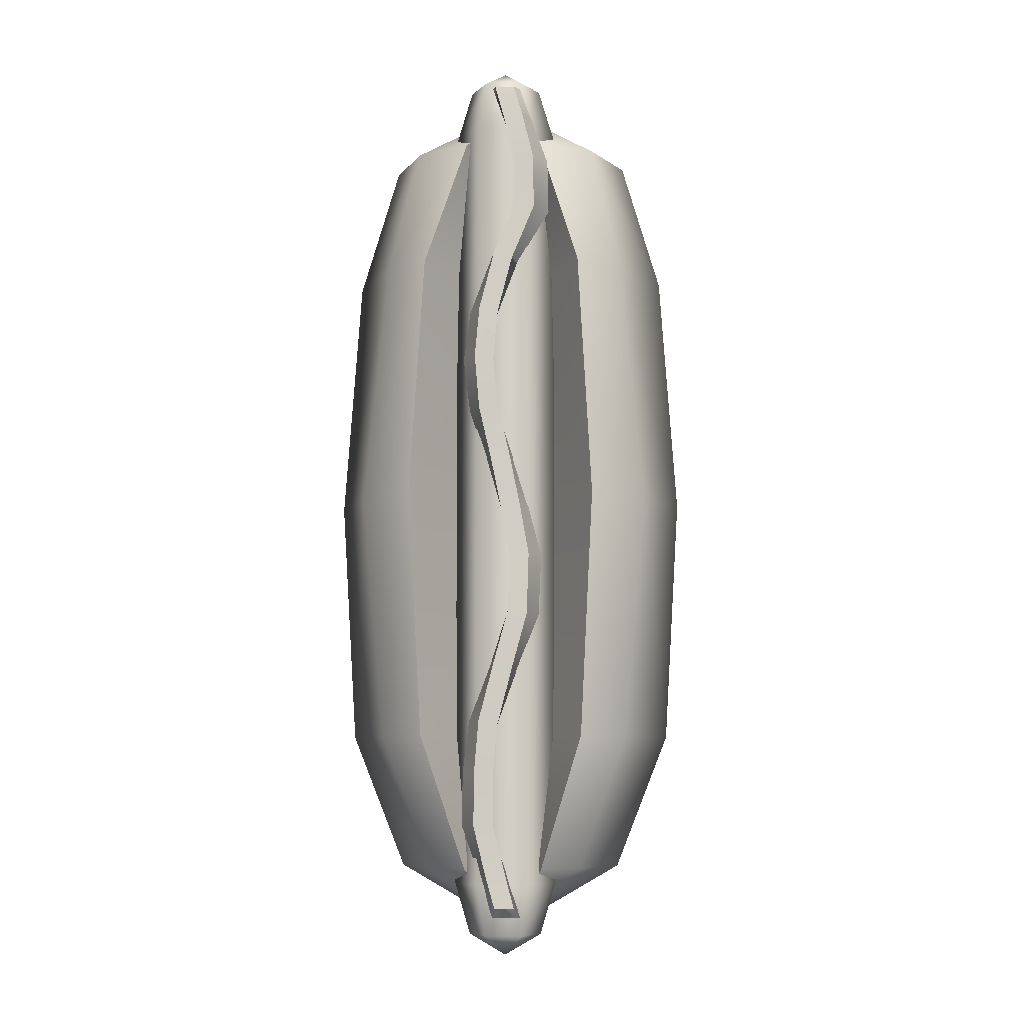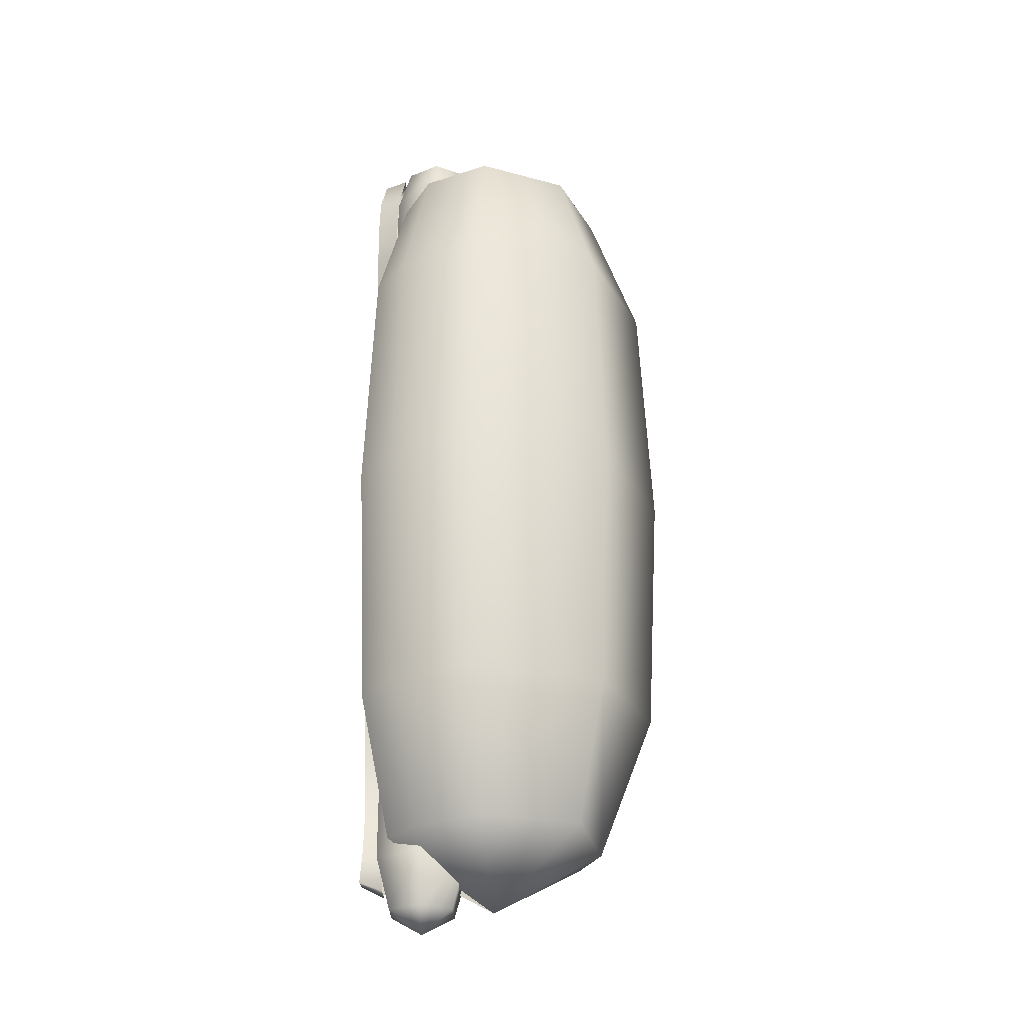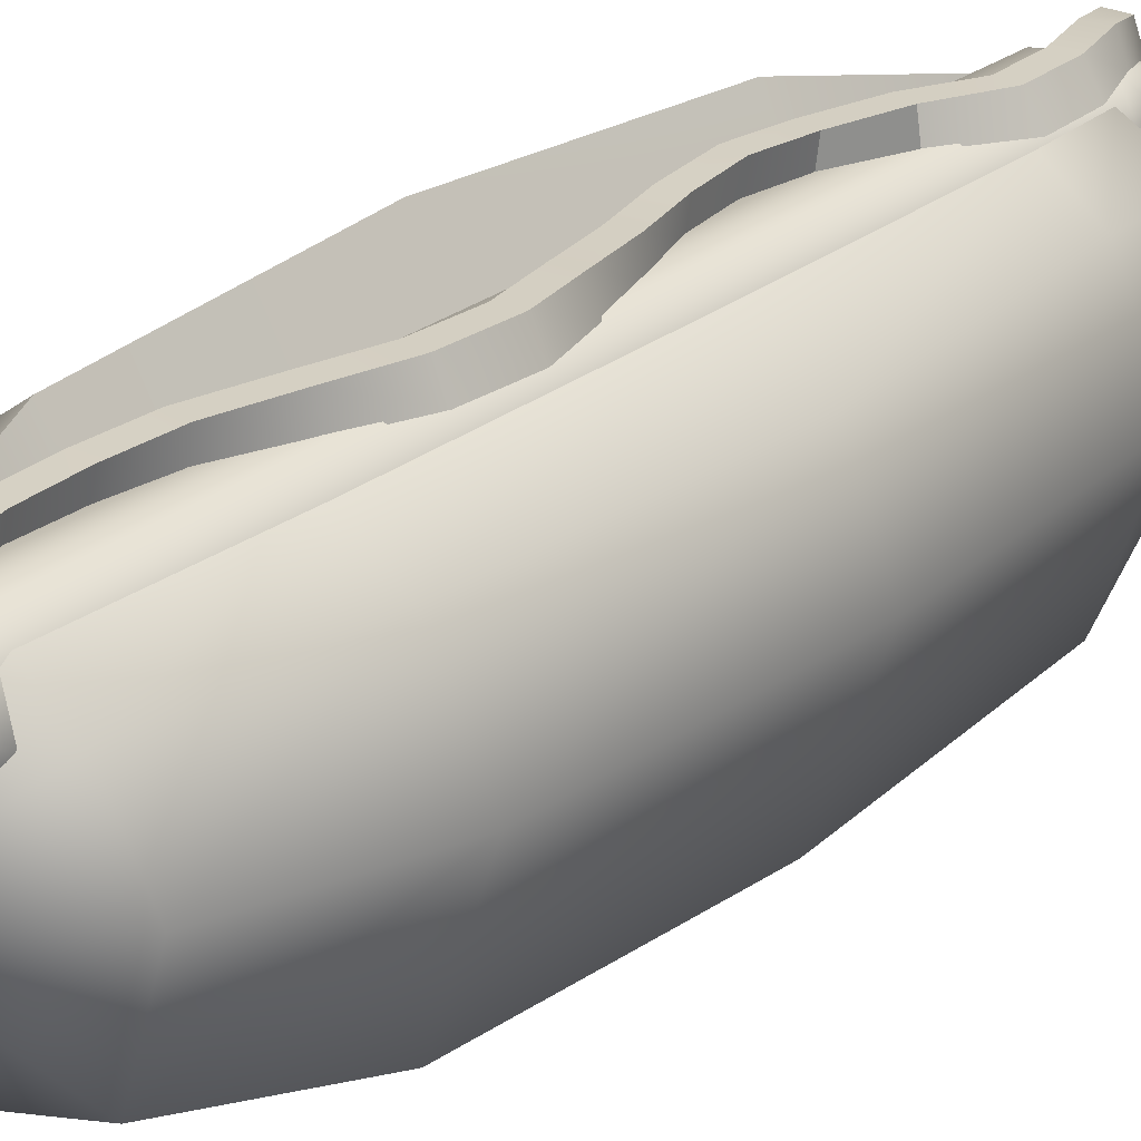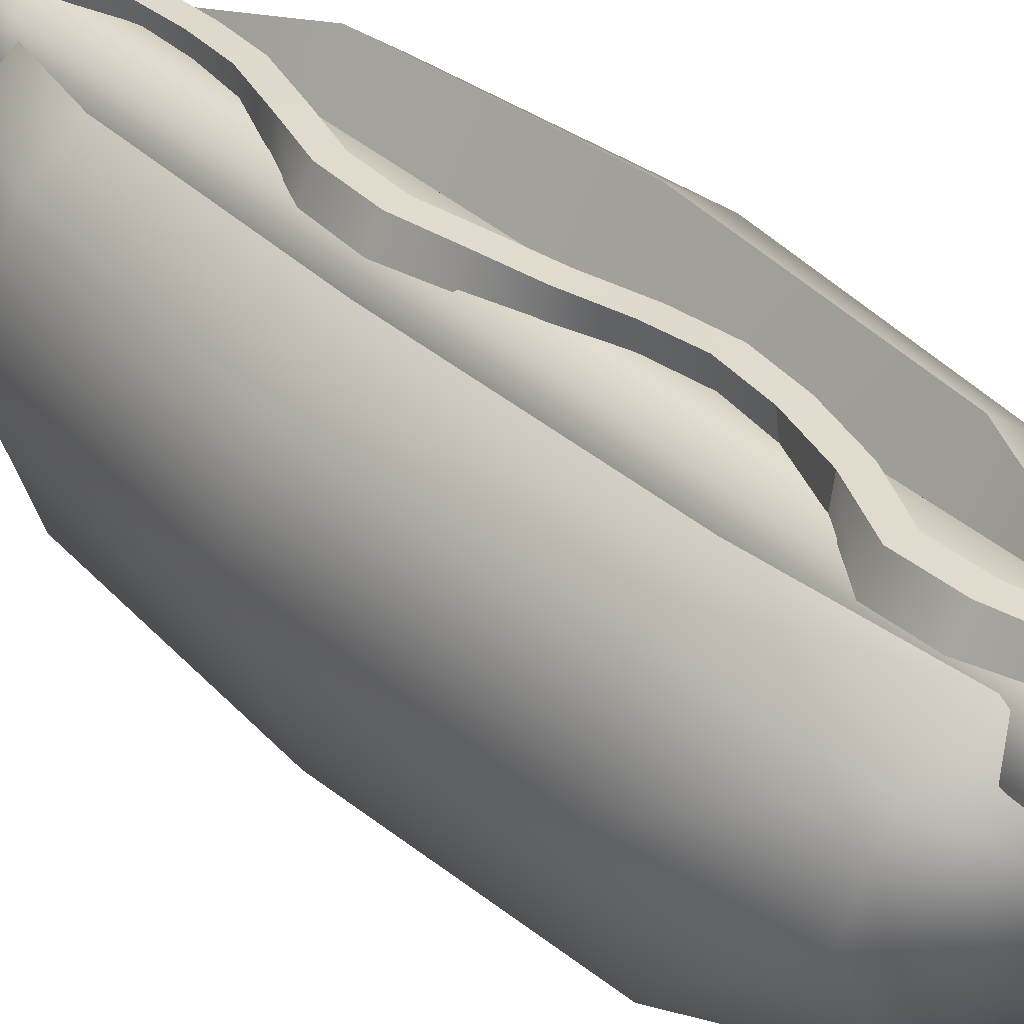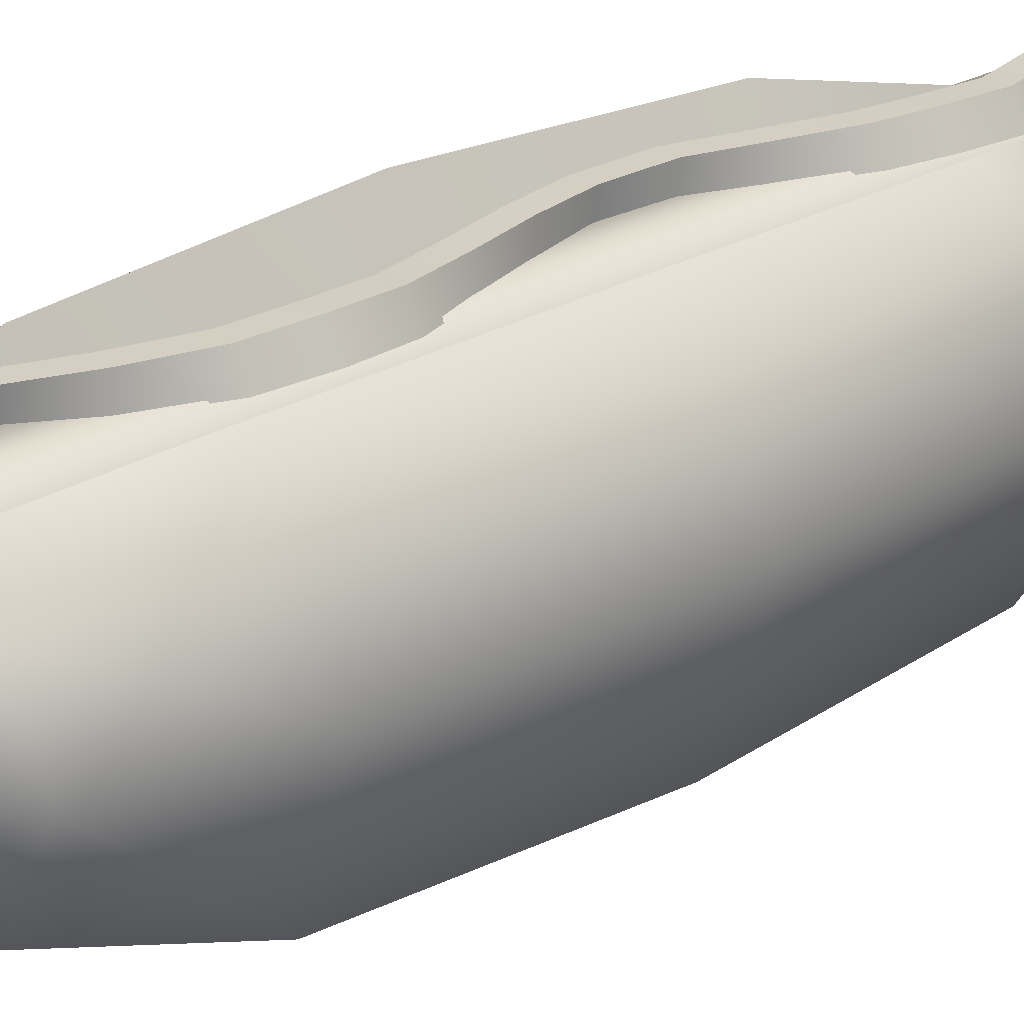
<metadata>
{"format":"obj","ext":"obj","renderer":"f3d","projection":"perspective","resolution":1024,"background":"white","views":[{"elev":-8.0,"azim":-175.5,"up":"+Z"},{"elev":-27.0,"azim":-88.5,"up":"+Z"},{"elev":25.9,"azim":-141.1,"up":"+Y"},{"elev":33.7,"azim":-38.3,"up":"+Y"},{"elev":25.7,"azim":47.2,"up":"+Y"}]}
</metadata>
<code>
g SM_Bonus_Health
v 0.06563 0.4724 0.6387
v 0 0.296 0.7647
v 0 0.2675 0.4129
v 0.135 0.5164 0.4129
v 0.1586 0.5307 -0.002725
v 0 0.2536 -0.002725
v 0.1368 0.5164 -0.4184
v 0 0.2675 -0.4184
v 0.06563 0.4724 -0.6442
v 0 0.296 -0.7558
v 0 0.2675 0.4129
v 0 0.296 0.7647
v -0.06563 0.4724 0.6387
v -0.135 0.5164 0.4129
v -0.1586 0.5307 -0.002725
v 0 0.2536 -0.002725
v -0.1368 0.5164 -0.4184
v 0 0.2675 -0.4184
v -0.06563 0.4724 -0.6442
v 0 0.296 -0.7558
v 0.03068 0.3634 0.7555
v 0.04339 0.3414 0.6698
v -0.04339 0.3414 0.6698
v -0.03068 0.3634 0.7555
v 0 0.4166 0.7911
v -0.08677 0.4166 0.6698
v -0.06136 0.4166 0.7555
v -0.08677 0.4166 -0.6698
v -0.04339 0.3414 -0.6698
v -0.04339 0.4917 0.6698
v -0.03068 0.4697 0.7555
v -0.04339 0.4917 -0.6698
v -0.06136 0.4166 -0.7555
v -0.03068 0.4697 -0.7555
v -0.03068 0.3634 -0.7555
v 0.04339 0.3414 -0.6698
v 0.03068 0.3634 -0.7555
v 0 0.4166 -0.7911
v 0.03068 0.4697 -0.7555
v 0.04339 0.4917 -0.6698
v 0.06136 0.4166 -0.7555
v 0.03068 0.3634 -0.7555
v 0.08677 0.4166 -0.6698
v 0.04339 0.3414 -0.6698
v 0.04339 0.4917 0.6698
v 0.08677 0.4166 0.6698
v 0.04339 0.3414 0.6698
v 0.03068 0.4697 0.7555
v 0.06136 0.4166 0.7555
v 0.03068 0.3634 0.7555
v 0.02575 0.5193 -0.6504
v -0.02321 0.5215 -0.7066
v 0.009572 0.5215 -0.7066
v -0.006475 0.5193 -0.6444
v 0.04536 0.5199 -0.57
v 0.01282 0.5199 -0.5661
v 0.04414 0.5237 -0.4794
v 0.01183 0.5237 -0.485
v 0.03663 0.5263 -0.3932
v 0.004497 0.5263 -0.3997
v 0.01087 0.5273 -0.2943
v -0.02033 0.5273 -0.3044
v -0.04591 0.5281 -0.211
v -0.01337 0.5281 -0.2071
v -0.04913 0.527 -0.1088
v -0.01682 0.527 -0.1144
v -0.03361 0.5272 -0.02147
v -0.001525 0.5272 -0.02821
v 0.01583 0.5248 0.05692
v -0.01543 0.5248 0.06679
v 0.03679 0.526 0.1478
v 0.00425 0.526 0.1518
v 0.04414 0.53 0.2385
v 0.01183 0.53 0.233
v 0.03663 0.5275 0.3247
v 0.004497 0.5275 0.3182
v 0.01087 0.5282 0.4236
v -0.02033 0.5282 0.4135
v -0.059 0.5267 0.5069
v -0.02646 0.5267 0.5108
v -0.05778 0.5281 0.5975
v -0.02547 0.5281 0.5919
v -0.03816 0.5282 0.6781
v -0.006791 0.5282 0.6686
v -0.02321 0.5192 0.7292
v 0.009572 0.5192 0.7292
v 0.02575 0.5193 -0.6504
v 0.009572 0.5215 -0.7066
v 0.01701 0.4827 -0.7238
v 0.04054 0.4805 -0.6504
v 0.04536 0.5199 -0.57
v 0.06905 0.4811 -0.57
v 0.04414 0.5237 -0.4794
v 0.06728 0.4849 -0.4794
v 0.03663 0.5263 -0.3932
v 0.05636 0.4875 -0.3932
v 0.01087 0.5273 -0.2943
v 0.0189 0.4885 -0.2943
v -0.01337 0.5281 -0.2071
v -0.01634 0.4893 -0.2071
v -0.01682 0.527 -0.1144
v -0.02136 0.4882 -0.1144
v -0.001525 0.5272 -0.02821
v 0.0008788 0.4884 -0.02821
v 0.01583 0.5248 0.05692
v 0.02612 0.486 0.05692
v 0.03679 0.526 0.1478
v 0.05659 0.4872 0.1478
v 0.04414 0.53 0.2385
v 0.06728 0.4912 0.2385
v 0.03663 0.5275 0.3247
v 0.05636 0.4887 0.3247
v 0.01087 0.5282 0.4236
v 0.0189 0.4894 0.4236
v -0.02646 0.5267 0.5108
v -0.03537 0.4879 0.5108
v -0.02547 0.5281 0.5919
v -0.03394 0.4893 0.5919
v -0.006791 0.5282 0.6686
v -0.006778 0.4894 0.6686
v 0.009572 0.5192 0.7292
v 0.01701 0.4804 0.7397
v 0.009572 0.5215 -0.7066
v -0.02321 0.5215 -0.7066
v -0.03065 0.4827 -0.7238
v 0.01701 0.4827 -0.7238
v -0.02321 0.5215 -0.7066
v -0.006319 0.4805 -0.6444
v -0.03065 0.4827 -0.7238
v -0.006475 0.5193 -0.6444
v 0.02174 0.4811 -0.5661
v 0.01282 0.5199 -0.5661
v 0.0203 0.4849 -0.485
v 0.01183 0.5237 -0.485
v 0.009635 0.4875 -0.3997
v 0.004497 0.5263 -0.3997
v -0.02647 0.4885 -0.3044
v -0.02033 0.5273 -0.3044
v -0.06366 0.4893 -0.211
v -0.04591 0.5281 -0.211
v -0.06834 0.4882 -0.1088
v -0.04913 0.527 -0.1088
v -0.04577 0.4884 -0.02147
v -0.03361 0.5272 -0.02147
v -0.01934 0.486 0.06679
v -0.01543 0.5248 0.06679
v 0.009276 0.4872 0.1518
v 0.00425 0.526 0.1518
v 0.0203 0.4912 0.233
v 0.01183 0.53 0.233
v 0.009635 0.4887 0.3182
v 0.004497 0.5275 0.3182
v -0.02321 0.5192 0.7292
v 0.009572 0.5192 0.7292
v 0.01701 0.4804 0.7397
v -0.03065 0.4804 0.7397
v -0.03816 0.5282 0.6781
v -0.02321 0.5192 0.7292
v -0.03065 0.4804 0.7397
v -0.05239 0.4894 0.6781
v -0.05778 0.5281 0.5975
v -0.08092 0.4893 0.5975
v -0.059 0.5267 0.5069
v -0.08269 0.4879 0.5069
v -0.02033 0.5282 0.4135
v -0.02647 0.4894 0.4135
v 0.004497 0.5275 0.3182
v -0.02033 0.5282 0.4135
v -0.02647 0.4894 0.4135
v 0.009635 0.4887 0.3182
v 0.1296 0.4236 -0.6442
v 0.1368 0.5164 -0.4184
v 0.06563 0.4724 -0.6442
v 0 0.296 -0.7558
v 0.2097 0.463 -0.4184
v 0.1586 0.5307 -0.002725
v 0.1918 0.3129 -0.6442
v 0.2468 0.4674 -0.002725
v 0.135 0.5164 0.4129
v 0.2809 0.3202 -0.4184
v 0.2069 0.463 0.4129
v 0.06563 0.4724 0.6387
v 0.1431 0.1506 -0.6442
v 0.3059 0.3239 -0.002725
v 0.1581 0.4236 0.6387
v 0 0.296 0.7647
v 0.2071 0.1084 -0.4184
v 0.2772 0.3202 0.4129
v 0 0.1136 -0.6583
v 0.2114 0.3129 0.6387
v 0.2224 0.09459 -0.002725
v 0.2044 0.1084 0.4129
v 0.1454 0.1673 0.6387
v 0 0.1052 0.6387
v 0 0.02161 0.4129
v 0 0 -0.002725
v 0 0.02161 -0.4184
v -0.2071 0.1084 -0.4184
v -0.2224 0.09459 -0.002725
v -0.2044 0.1084 0.4129
v -0.1454 0.1673 0.6387
v -0.2114 0.3129 0.6387
v -0.2772 0.3202 0.4129
v -0.1581 0.4236 0.6387
v -0.06563 0.4724 0.6387
v -0.2069 0.463 0.4129
v -0.135 0.5164 0.4129
v -0.3059 0.3239 -0.002725
v -0.2468 0.4674 -0.002725
v -0.1586 0.5307 -0.002725
v -0.2809 0.3202 -0.4184
v -0.2097 0.463 -0.4184
v -0.1368 0.5164 -0.4184
v -0.1431 0.1506 -0.6442
v -0.1918 0.3129 -0.6442
v -0.1296 0.4236 -0.6442
v -0.06563 0.4724 -0.6442
g SM_Bonus_Health_0
f 3 2 1
f 3 1 4
f 3 4 5
f 6 3 5
f 6 5 7
f 8 6 7
f 8 7 9
f 10 8 9
f 13 12 11
f 13 11 14
f 14 11 15
f 11 16 15
f 15 16 17
f 16 18 17
f 17 18 19
f 18 20 19
f 23 22 21
f 24 23 21
f 21 25 24
f 26 23 24
f 24 25 27
f 27 26 24
f 26 28 23
f 28 29 23
f 30 26 27
f 27 25 31
f 31 30 27
f 32 28 26
f 30 32 26
f 28 33 29
f 32 34 28
f 34 33 28
f 33 35 29
f 29 35 36
f 35 37 36
f 35 38 37
f 33 38 35
f 34 38 33
f 39 34 32
f 39 38 34
f 40 32 30
f 40 39 32
f 41 38 39
f 41 39 40
f 42 38 41
f 42 41 43
f 43 41 40
f 44 42 43
f 45 40 30
f 43 40 45
f 45 30 31
f 44 43 46
f 46 43 45
f 47 44 46
f 48 45 31
f 46 45 48
f 31 25 48
f 47 46 49
f 49 46 48
f 48 25 49
f 50 47 49
f 49 25 50
f 53 52 51
f 52 54 51
f 51 54 55
f 54 56 55
f 55 56 57
f 56 58 57
f 57 58 59
f 58 60 59
f 61 59 60
f 62 61 60
f 61 62 63
f 64 61 63
f 64 63 65
f 66 64 65
f 66 65 67
f 68 66 67
f 68 67 69
f 67 70 69
f 69 70 71
f 70 72 71
f 71 72 73
f 72 74 73
f 73 74 75
f 74 76 75
f 77 75 76
f 78 77 76
f 77 78 79
f 80 77 79
f 80 79 81
f 82 80 81
f 82 81 83
f 84 82 83
f 84 83 85
f 86 84 85
f 89 88 87
f 90 89 87
f 90 87 91
f 92 90 91
f 92 91 93
f 94 92 93
f 94 93 95
f 96 94 95
f 96 95 97
f 98 96 97
f 98 97 99
f 100 98 99
f 100 99 101
f 102 100 101
f 102 101 103
f 104 102 103
f 104 103 105
f 106 104 105
f 106 105 107
f 108 106 107
f 108 107 109
f 110 108 109
f 110 109 111
f 112 110 111
f 112 111 113
f 114 112 113
f 114 113 115
f 116 114 115
f 116 115 117
f 118 116 117
f 118 117 119
f 120 118 119
f 120 119 121
f 122 120 121
f 125 124 123
f 126 125 123
f 129 128 127
f 128 130 127
f 128 131 130
f 131 132 130
f 131 133 132
f 133 134 132
f 133 135 134
f 135 136 134
f 135 137 136
f 137 138 136
f 137 139 138
f 139 140 138
f 139 141 140
f 141 142 140
f 141 143 142
f 143 144 142
f 143 145 144
f 145 146 144
f 145 147 146
f 147 148 146
f 147 149 148
f 149 150 148
f 149 151 150
f 151 152 150
f 155 154 153
f 156 155 153
f 159 158 157
f 160 159 157
f 160 157 161
f 162 160 161
f 162 161 163
f 164 162 163
f 164 163 165
f 166 164 165
f 169 168 167
f 170 169 167
f 173 172 171
f 173 171 174
f 172 175 171
f 172 176 175
f 171 177 174
f 171 175 177
f 176 178 175
f 176 179 178
f 175 180 177
f 175 178 180
f 179 181 178
f 179 182 181
f 177 183 174
f 177 180 183
f 178 184 180
f 178 181 184
f 182 185 181
f 182 186 185
f 180 187 183
f 180 184 187
f 181 185 188
f 181 188 184
f 183 189 174
f 183 187 189
f 186 190 185
f 185 190 188
f 184 188 191
f 184 191 187
f 188 190 192
f 188 192 191
f 193 190 186
f 190 193 192
f 193 194 192
f 194 193 186
f 192 195 191
f 194 195 192
f 191 196 187
f 195 196 191
f 187 197 189
f 196 197 187
f 197 198 189
f 197 196 198
f 196 195 199
f 196 199 198
f 195 194 200
f 195 200 199
f 201 194 186
f 194 201 200
f 202 201 186
f 201 202 200
f 200 203 199
f 202 203 200
f 202 186 204
f 202 204 203
f 186 205 204
f 204 205 206
f 204 206 203
f 205 207 206
f 203 208 199
f 203 206 208
f 199 208 198
f 206 207 209
f 206 209 208
f 207 210 209
f 208 211 198
f 208 209 211
f 209 210 212
f 209 212 211
f 210 213 212
f 198 211 214
f 198 214 189
f 189 214 174
f 211 215 214
f 211 212 215
f 214 215 174
f 212 213 216
f 212 216 215
f 215 216 174
f 213 217 216
f 216 217 174

</code>
